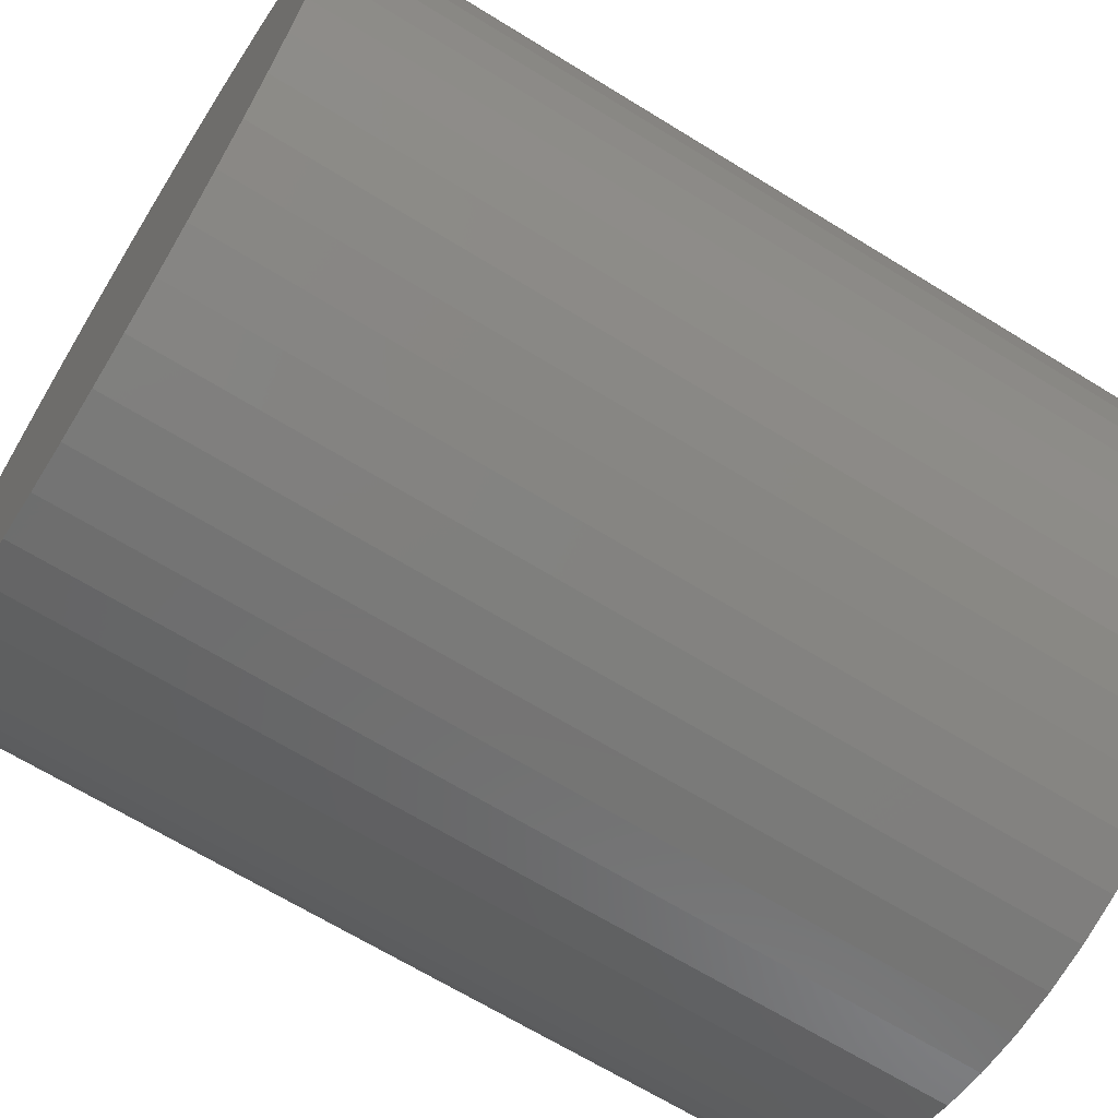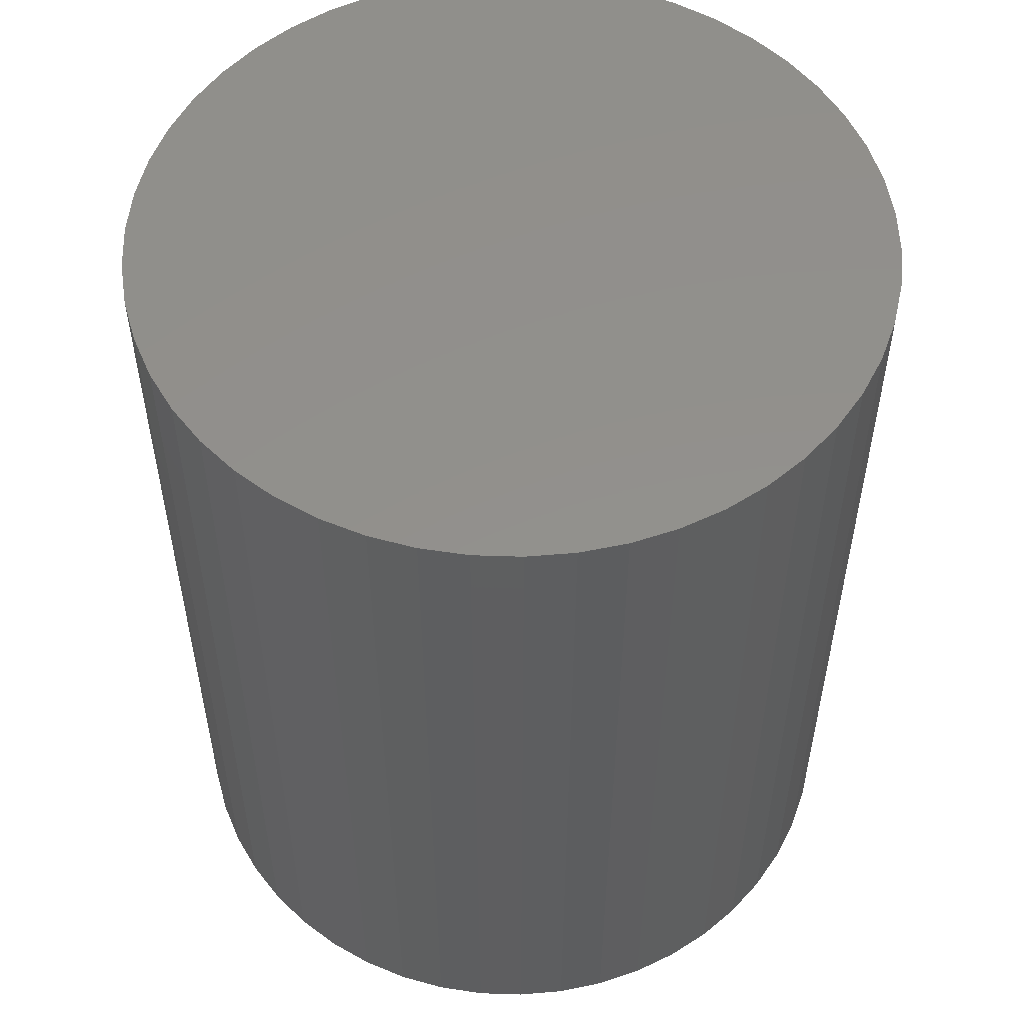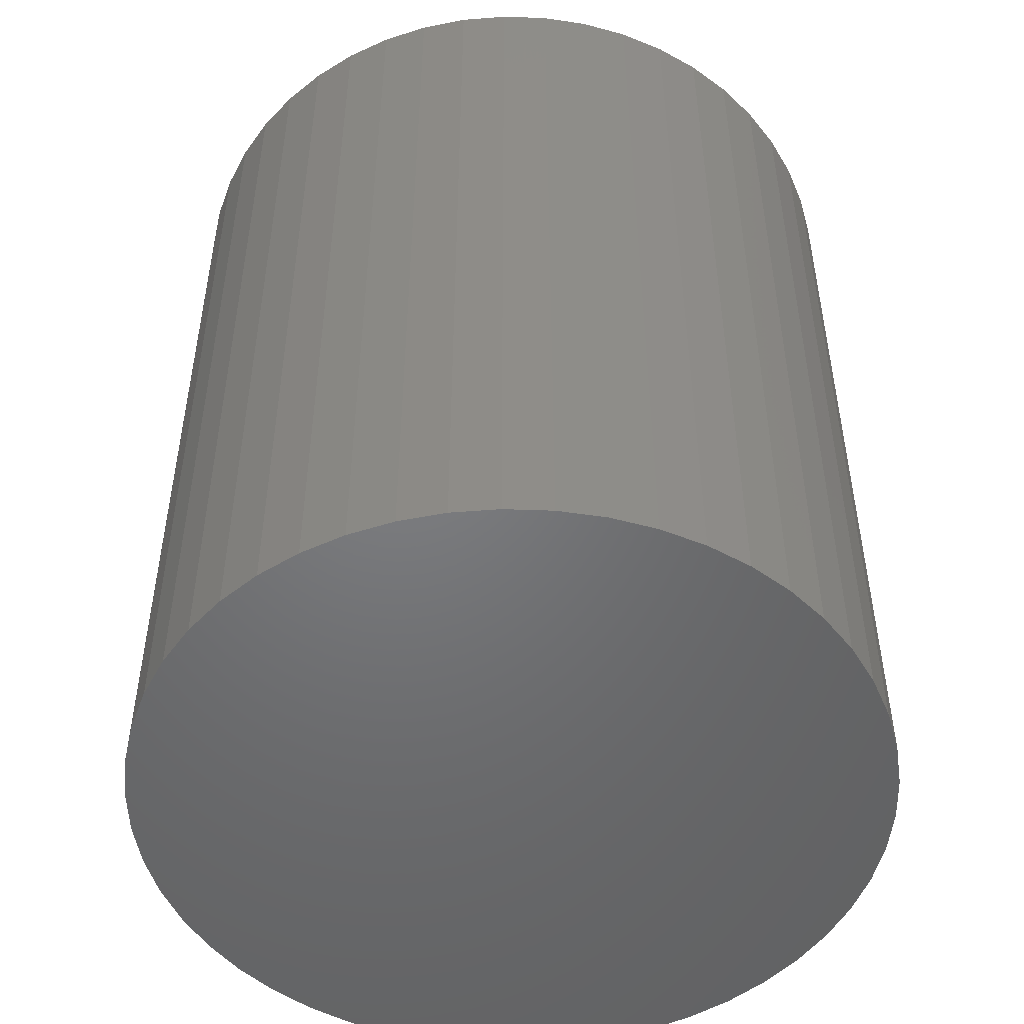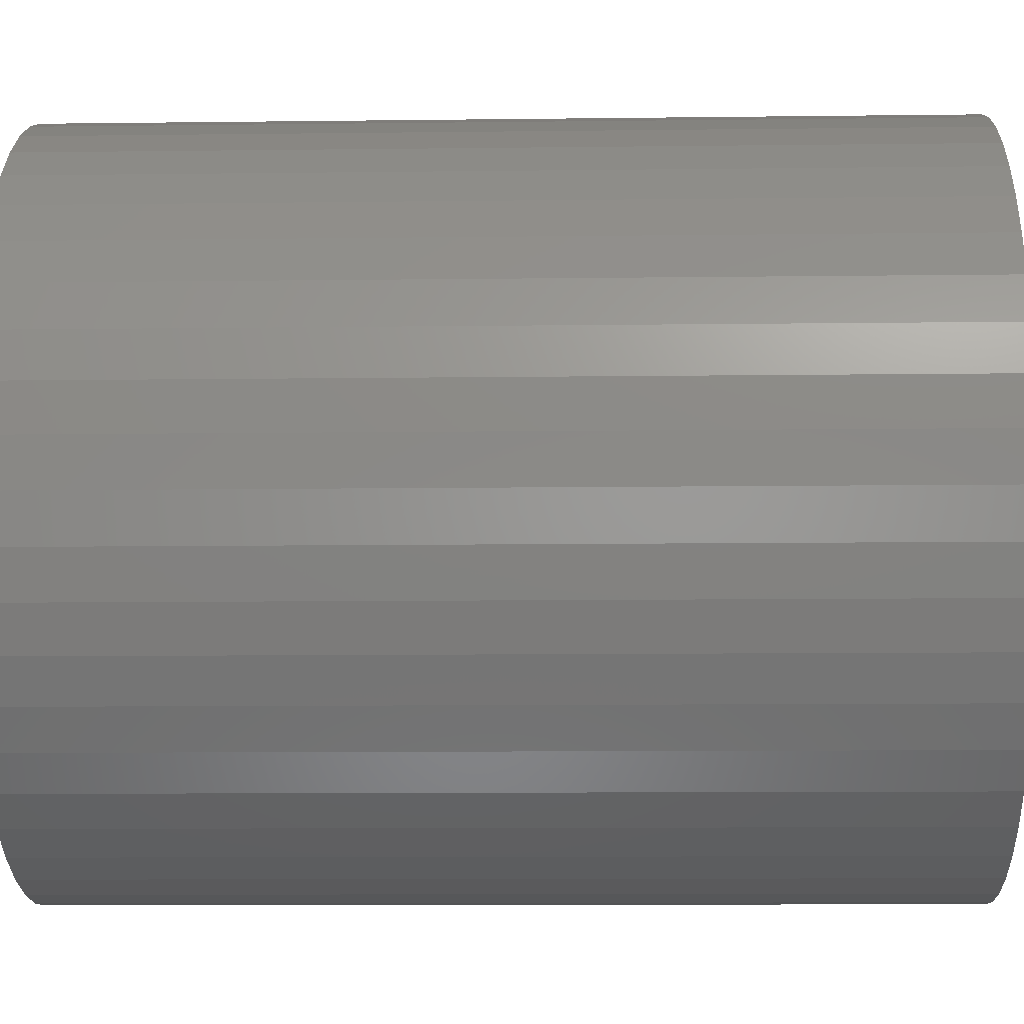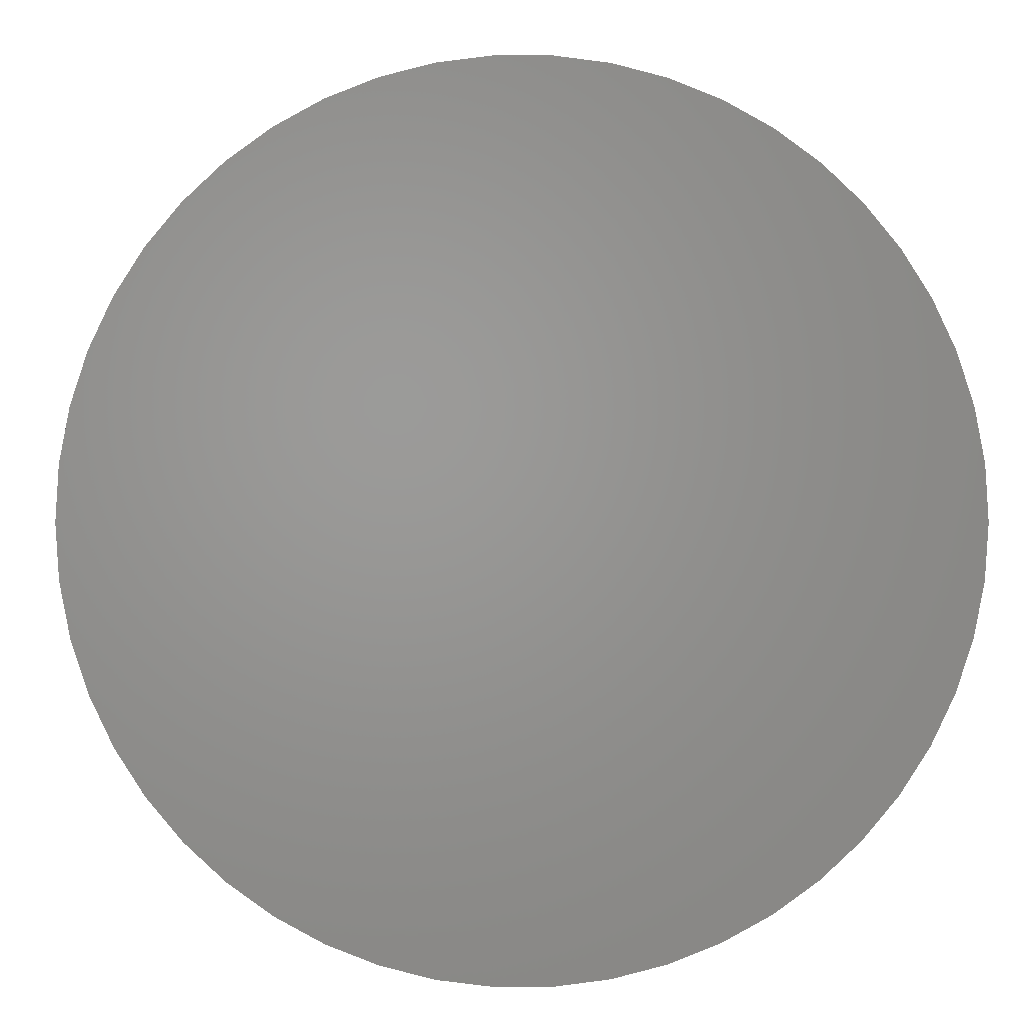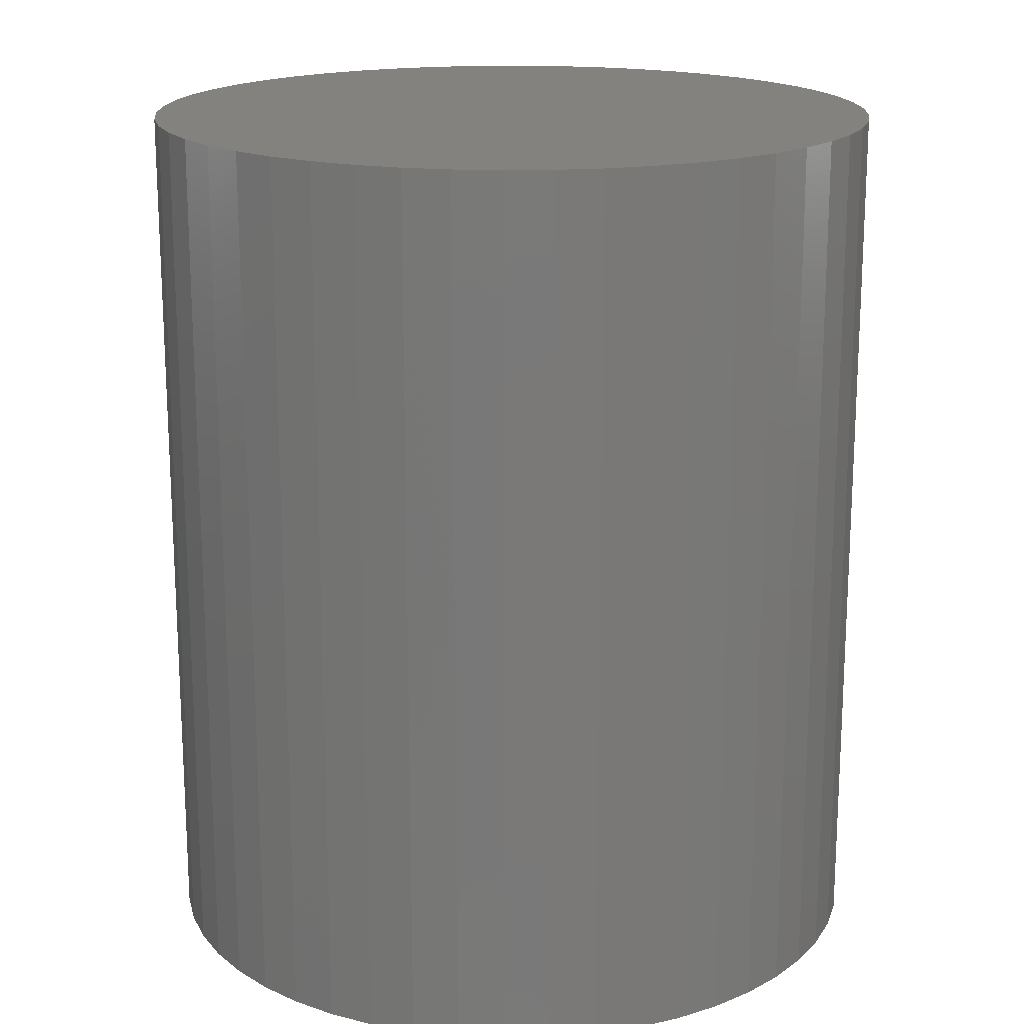
<metadata>
{"format":"stl","ext":"stl","renderer":"f3d","projection":"perspective","resolution":1024,"background":"white","views":[{"elev":-66.7,"azim":-121.8,"up":"+Y"},{"elev":53.8,"azim":-70.0,"up":"+Z"},{"elev":-50.2,"azim":19.4,"up":"+Z"},{"elev":-10.3,"azim":-88.2,"up":"+Y"},{"elev":1.1,"azim":-1.2,"up":"+Y"},{"elev":17.7,"azim":-23.9,"up":"+Z"}]}
</metadata>
<code>
# stl→obj: 100 verts, 196 faces
v 11.35 0 13.5
v 11.26 1.423 -13.5
v 11.26 1.423 13.5
v 11.35 0 -13.5
v 10.99 2.823 -13.5
v 10.99 2.823 13.5
v -11.35 0 -13.5
v -11.26 1.423 13.5
v -11.26 1.423 -13.5
v -11.35 0 13.5
v 0.7127 11.33 -13.5
v -0.7127 11.33 13.5
v 0.7127 11.33 13.5
v -0.7127 11.33 -13.5
v 11.26 -1.423 -13.5
v 10.99 -2.823 -13.5
v 10.55 -4.178 -13.5
v 10.55 4.178 -13.5
v 9.946 -5.468 -13.5
v 9.946 5.468 -13.5
v 9.182 -6.671 -13.5
v 9.182 6.671 -13.5
v 8.274 -7.77 -13.5
v 8.274 7.77 -13.5
v 7.235 -8.745 -13.5
v 7.235 8.745 -13.5
v 6.082 -9.583 -13.5
v 6.082 9.583 -13.5
v 4.833 -10.27 -13.5
v 4.833 10.27 -13.5
v 3.507 -10.79 -13.5
v 3.507 10.79 -13.5
v 2.127 -11.15 -13.5
v 2.127 11.15 -13.5
v 0.7127 -11.33 -13.5
v -0.7127 -11.33 -13.5
v -2.127 -11.15 -13.5
v -2.127 11.15 -13.5
v -3.507 -10.79 -13.5
v -3.507 10.79 -13.5
v -4.833 -10.27 -13.5
v -4.833 10.27 -13.5
v -6.082 -9.583 -13.5
v -6.082 9.583 -13.5
v -7.235 -8.745 -13.5
v -7.235 8.745 -13.5
v -8.274 -7.77 -13.5
v -8.274 7.77 -13.5
v -9.182 -6.671 -13.5
v -9.182 6.671 -13.5
v -9.946 -5.468 -13.5
v -9.946 5.468 -13.5
v -10.55 -4.178 -13.5
v -10.55 4.178 -13.5
v -10.99 -2.823 -13.5
v -10.99 2.823 -13.5
v -11.26 -1.423 -13.5
v 7.235 8.745 13.5
v 8.274 7.77 13.5
v -8.274 7.77 13.5
v -7.235 8.745 13.5
v -4.833 10.27 13.5
v -3.507 10.79 13.5
v 10.55 4.178 13.5
v 9.946 5.468 13.5
v 9.182 6.671 13.5
v 2.127 11.15 13.5
v 3.507 10.79 13.5
v 4.833 10.27 13.5
v 6.082 9.583 13.5
v -9.946 5.468 13.5
v -10.55 4.178 13.5
v -10.99 2.823 13.5
v 11.26 -1.423 13.5
v 10.99 -2.823 13.5
v 10.55 -4.178 13.5
v 9.946 -5.468 13.5
v 9.182 -6.671 13.5
v 8.274 -7.77 13.5
v 7.235 -8.745 13.5
v 6.082 -9.583 13.5
v 4.833 -10.27 13.5
v 3.507 -10.79 13.5
v 2.127 -11.15 13.5
v 0.7127 -11.33 13.5
v -0.7127 -11.33 13.5
v -2.127 11.15 13.5
v -2.127 -11.15 13.5
v -3.507 -10.79 13.5
v -4.833 -10.27 13.5
v -6.082 9.583 13.5
v -6.082 -9.583 13.5
v -7.235 -8.745 13.5
v -8.274 -7.77 13.5
v -9.182 6.671 13.5
v -9.182 -6.671 13.5
v -9.946 -5.468 13.5
v -10.55 -4.178 13.5
v -10.99 -2.823 13.5
v -11.26 -1.423 13.5
f 1 2 3
f 2 1 4
f 3 5 6
f 5 3 2
f 7 8 9
f 8 7 10
f 11 12 13
f 12 11 14
f 15 2 4
f 16 2 15
f 16 5 2
f 17 5 16
f 17 18 5
f 19 18 17
f 19 20 18
f 21 20 19
f 21 22 20
f 23 22 21
f 23 24 22
f 25 24 23
f 25 26 24
f 27 26 25
f 27 28 26
f 29 28 27
f 29 30 28
f 31 30 29
f 31 32 30
f 33 32 31
f 33 34 32
f 35 34 33
f 35 11 34
f 36 11 35
f 36 14 11
f 37 14 36
f 37 38 14
f 39 38 37
f 39 40 38
f 41 40 39
f 41 42 40
f 43 42 41
f 43 44 42
f 45 44 43
f 45 46 44
f 47 46 45
f 47 48 46
f 49 48 47
f 49 50 48
f 51 50 49
f 51 52 50
f 53 52 51
f 53 54 52
f 55 54 53
f 55 56 54
f 57 56 55
f 57 9 56
f 9 57 7
f 24 58 59
f 58 24 26
f 46 60 61
f 60 46 48
f 40 62 63
f 62 40 42
f 64 20 65
f 20 64 18
f 65 22 66
f 22 65 20
f 32 67 68
f 67 32 34
f 28 69 70
f 69 28 30
f 54 71 52
f 71 54 72
f 56 72 54
f 72 56 73
f 3 74 1
f 6 74 3
f 6 75 74
f 64 75 6
f 64 76 75
f 65 76 64
f 65 77 76
f 66 77 65
f 66 78 77
f 59 78 66
f 59 79 78
f 58 79 59
f 58 80 79
f 70 80 58
f 70 81 80
f 69 81 70
f 69 82 81
f 68 82 69
f 68 83 82
f 67 83 68
f 67 84 83
f 13 84 67
f 13 85 84
f 12 85 13
f 12 86 85
f 87 86 12
f 87 88 86
f 63 88 87
f 63 89 88
f 62 89 63
f 62 90 89
f 91 90 62
f 91 92 90
f 61 92 91
f 61 93 92
f 60 93 61
f 60 94 93
f 95 94 60
f 95 96 94
f 71 96 95
f 71 97 96
f 72 97 71
f 72 98 97
f 73 98 72
f 73 99 98
f 8 99 73
f 8 100 99
f 100 8 10
f 14 87 12
f 87 14 38
f 51 98 53
f 98 51 97
f 31 82 83
f 82 31 29
f 30 68 69
f 68 30 32
f 26 70 58
f 70 26 28
f 50 60 48
f 60 50 95
f 42 91 62
f 91 42 44
f 74 4 1
f 4 74 15
f 29 81 82
f 81 29 27
f 25 79 80
f 79 25 23
f 78 19 77
f 19 78 21
f 75 15 74
f 15 75 16
f 36 85 86
f 85 36 35
f 6 18 64
f 18 6 5
f 66 24 59
f 24 66 22
f 34 13 67
f 13 34 11
f 52 95 50
f 95 52 71
f 9 73 56
f 73 9 8
f 44 61 91
f 61 44 46
f 38 63 87
f 63 38 40
f 77 17 76
f 17 77 19
f 41 89 90
f 89 41 39
f 47 96 49
f 96 47 94
f 53 99 55
f 99 53 98
f 55 100 57
f 100 55 99
f 57 10 7
f 10 57 100
f 33 83 84
f 83 33 31
f 35 84 85
f 84 35 33
f 79 21 78
f 21 79 23
f 27 80 81
f 80 27 25
f 76 16 75
f 16 76 17
f 37 86 88
f 86 37 36
f 43 90 92
f 90 43 41
f 47 93 94
f 93 47 45
f 49 97 51
f 97 49 96
f 45 92 93
f 92 45 43
f 39 88 89
f 88 39 37

</code>
